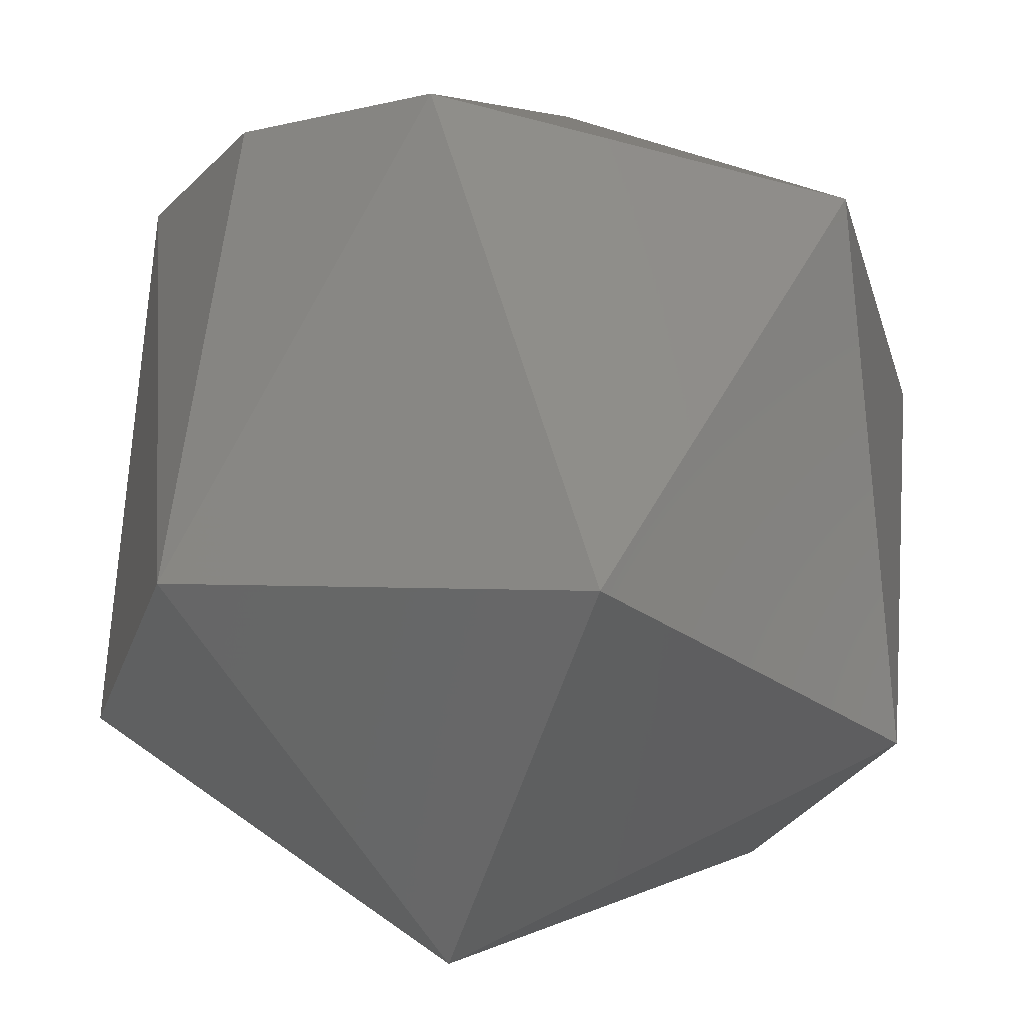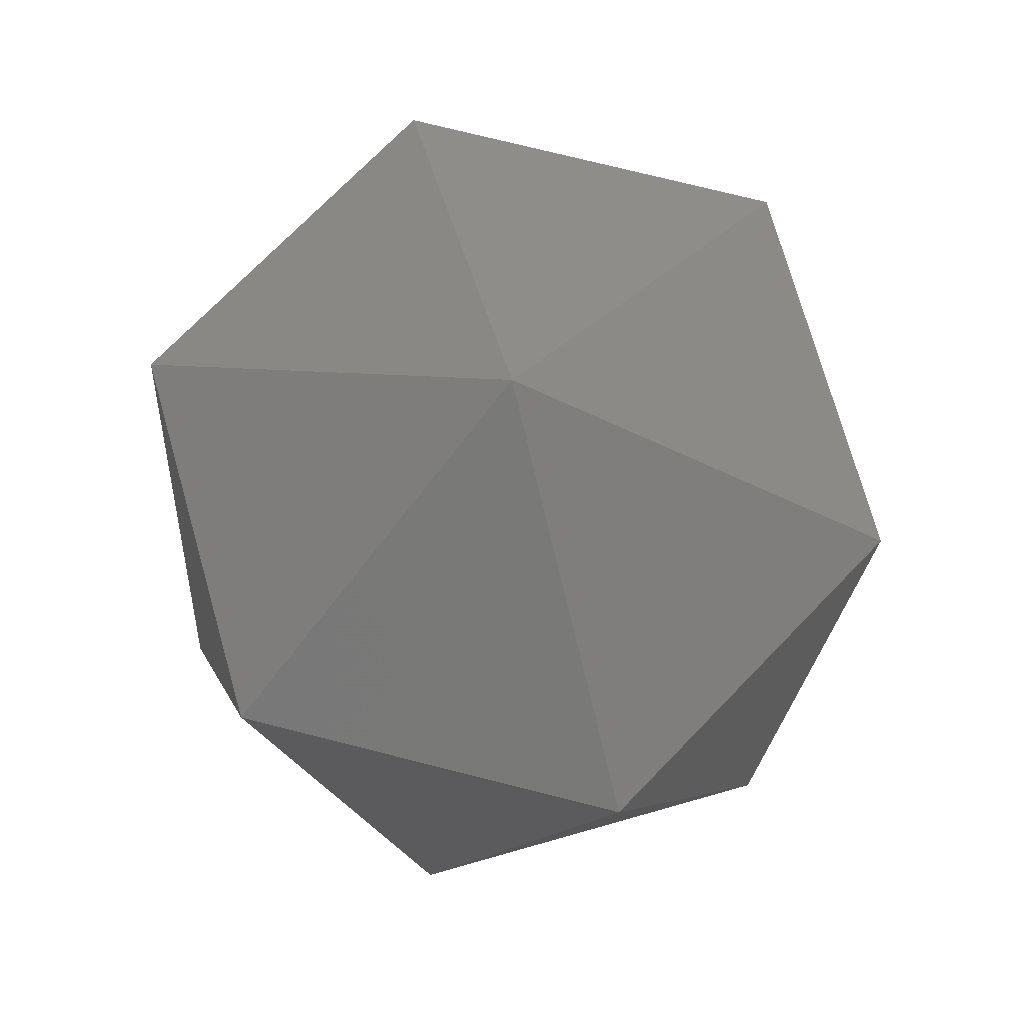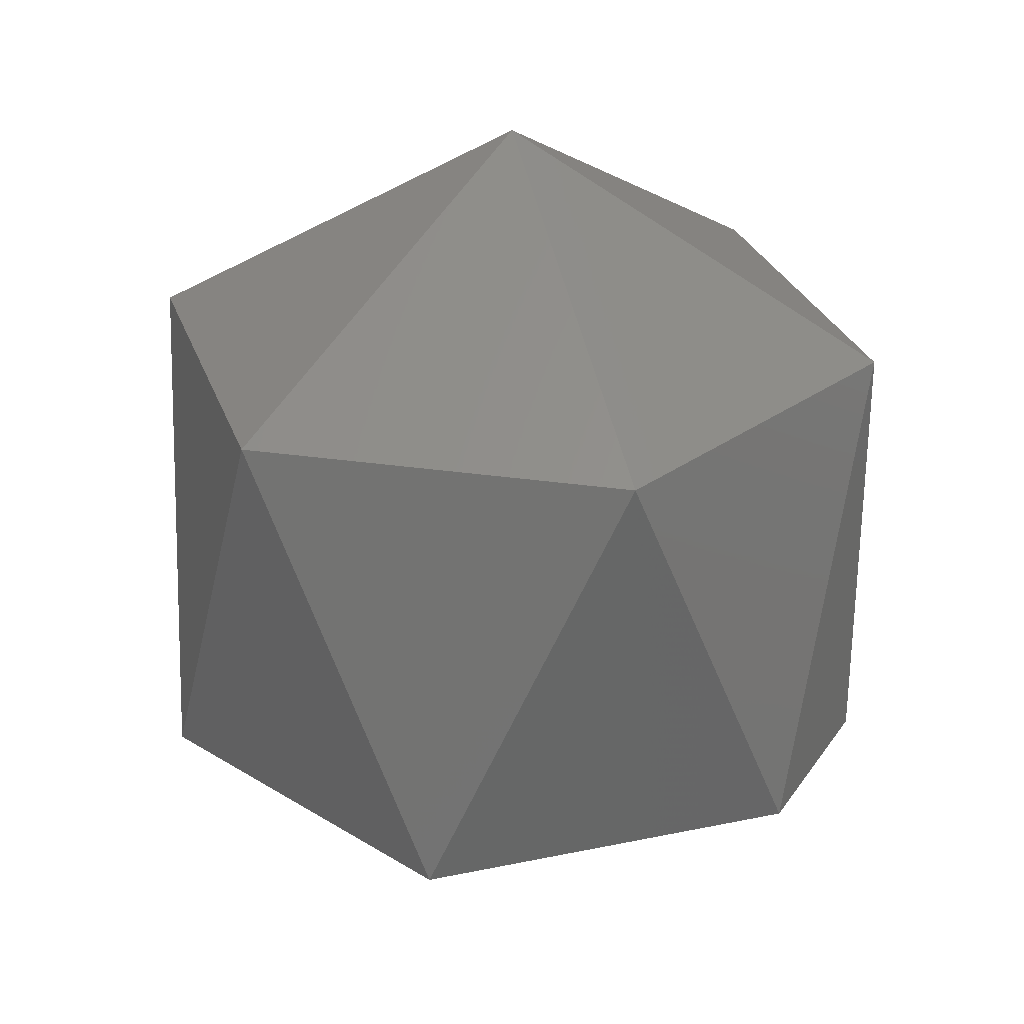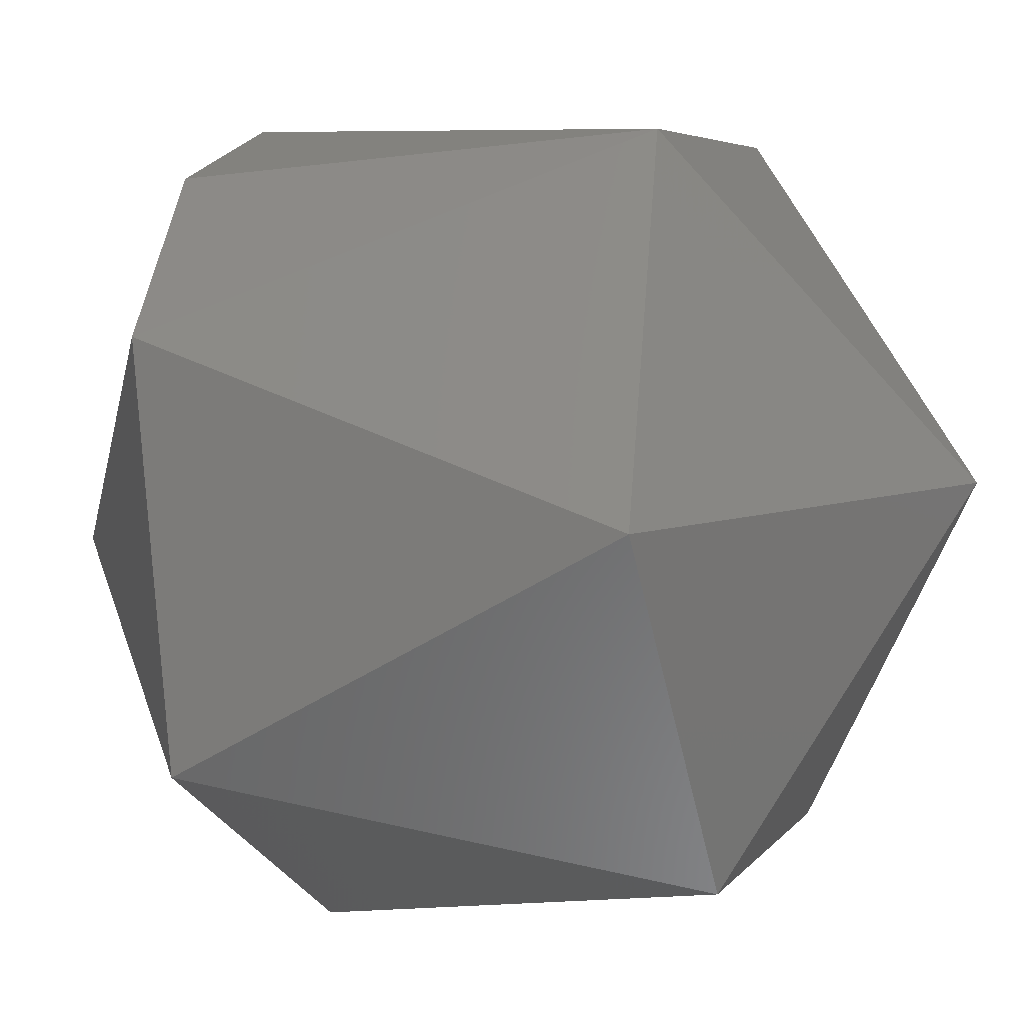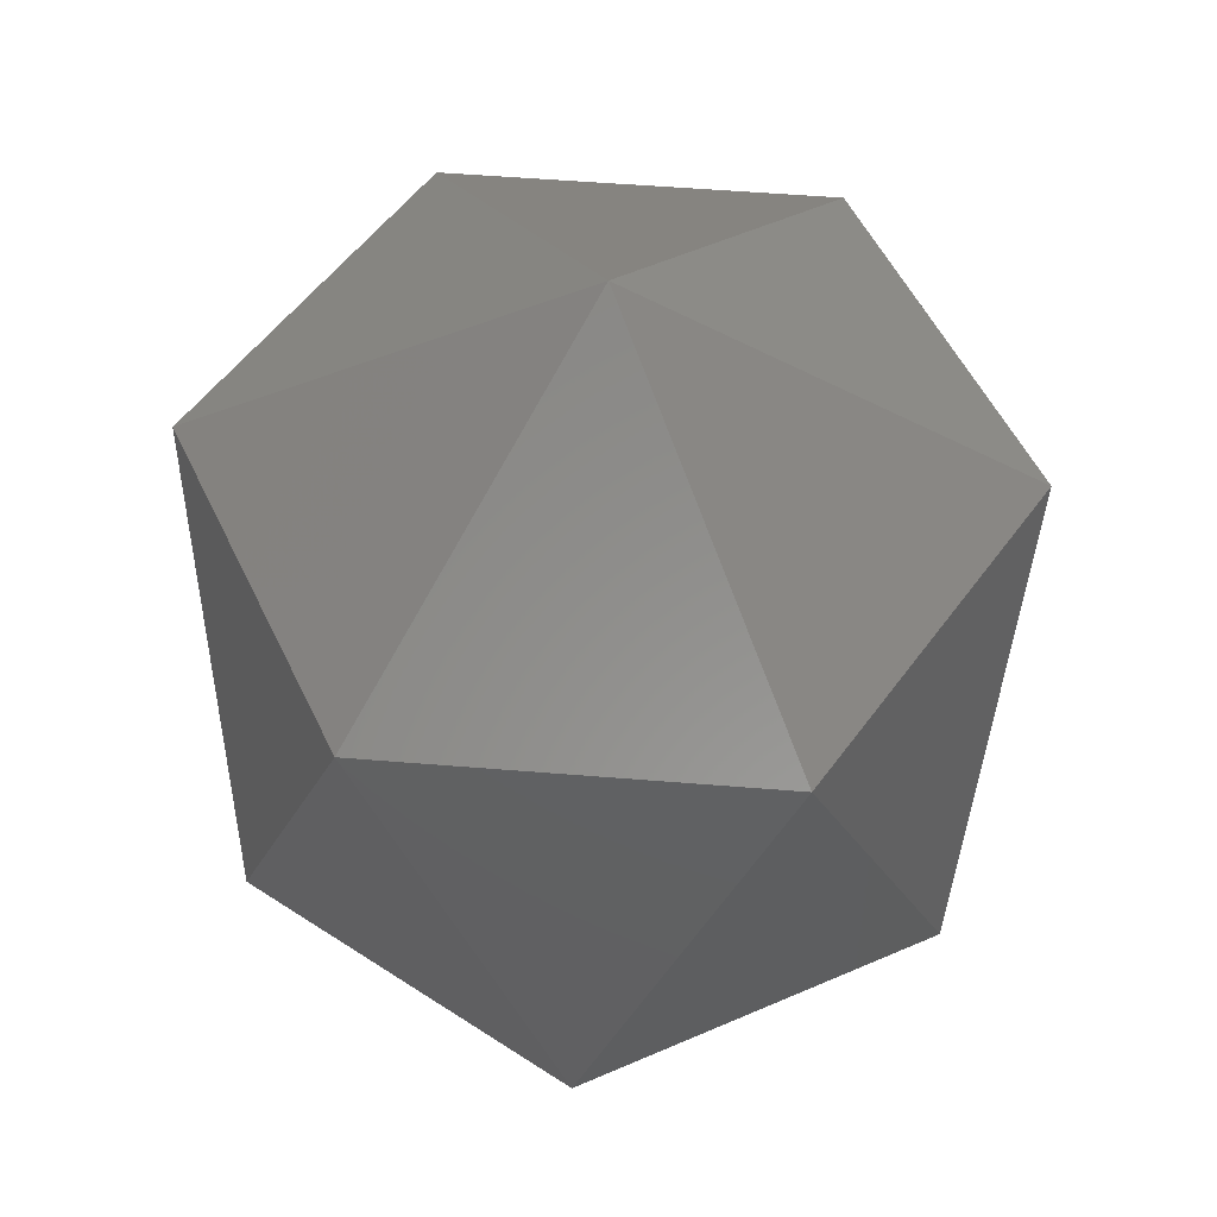
<metadata>
{"format":"stl","ext":"stl","renderer":"f3d","projection":"perspective","resolution":1024,"background":"white","views":[{"elev":66.2,"azim":-172.7,"up":"+Z"},{"elev":73.9,"azim":-150.8,"up":"+Y"},{"elev":28.5,"azim":-32.4,"up":"+Y"},{"elev":-10.9,"azim":108.4,"up":"+Z"},{"elev":53.3,"azim":-100.0,"up":"+Y"}]}
</metadata>
<code>
# stl→obj: 15 verts, 28 faces
v 0.2292 0.175 0.8631
v 0.2288 0.1769 0.8639
v 0.2288 0.175 0.8639
v 0.2276 0.174 0.8627
v 0.2288 0.175 0.8615
v 0.2271 0.175 0.861
v 0.2259 0.175 0.8622
v 0.2292 0.1769 0.8622
v 0.2276 0.1779 0.8627
v 0.2264 0.175 0.8639
v 0.228 0.1769 0.861
v 0.228 0.175 0.8643
v 0.2264 0.1769 0.8615
v 0.2259 0.1769 0.8631
v 0.2271 0.1769 0.8643
f 1 2 3
f 1 3 4
f 5 1 4
f 6 5 4
f 7 4 4
f 7 6 4
f 8 9 2
f 8 1 5
f 8 2 1
f 10 7 4
f 11 5 6
f 11 8 5
f 11 9 8
f 12 3 2
f 12 4 3
f 12 10 4
f 13 9 9
f 13 11 6
f 13 6 7
f 13 9 11
f 14 7 10
f 14 9 13
f 14 13 7
f 15 2 9
f 15 9 14
f 15 12 2
f 15 10 12
f 15 14 10

</code>
